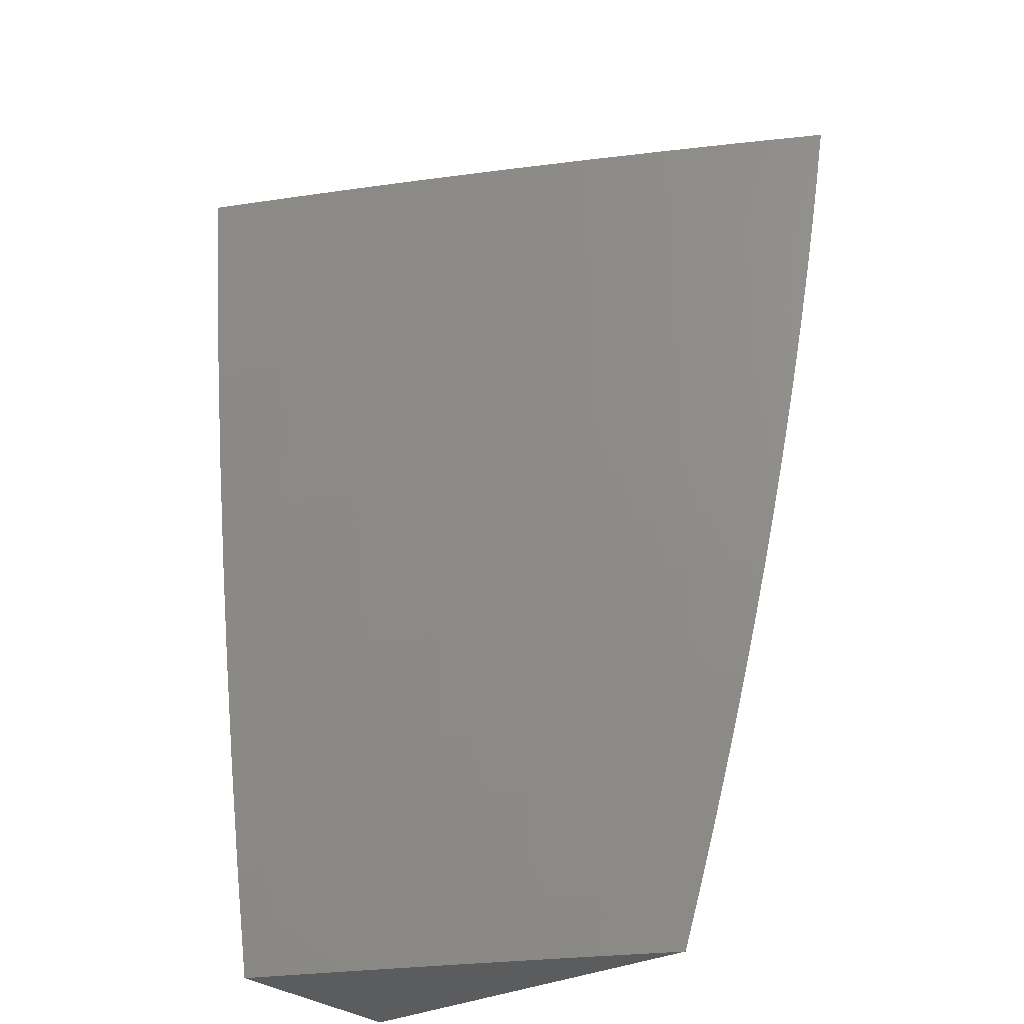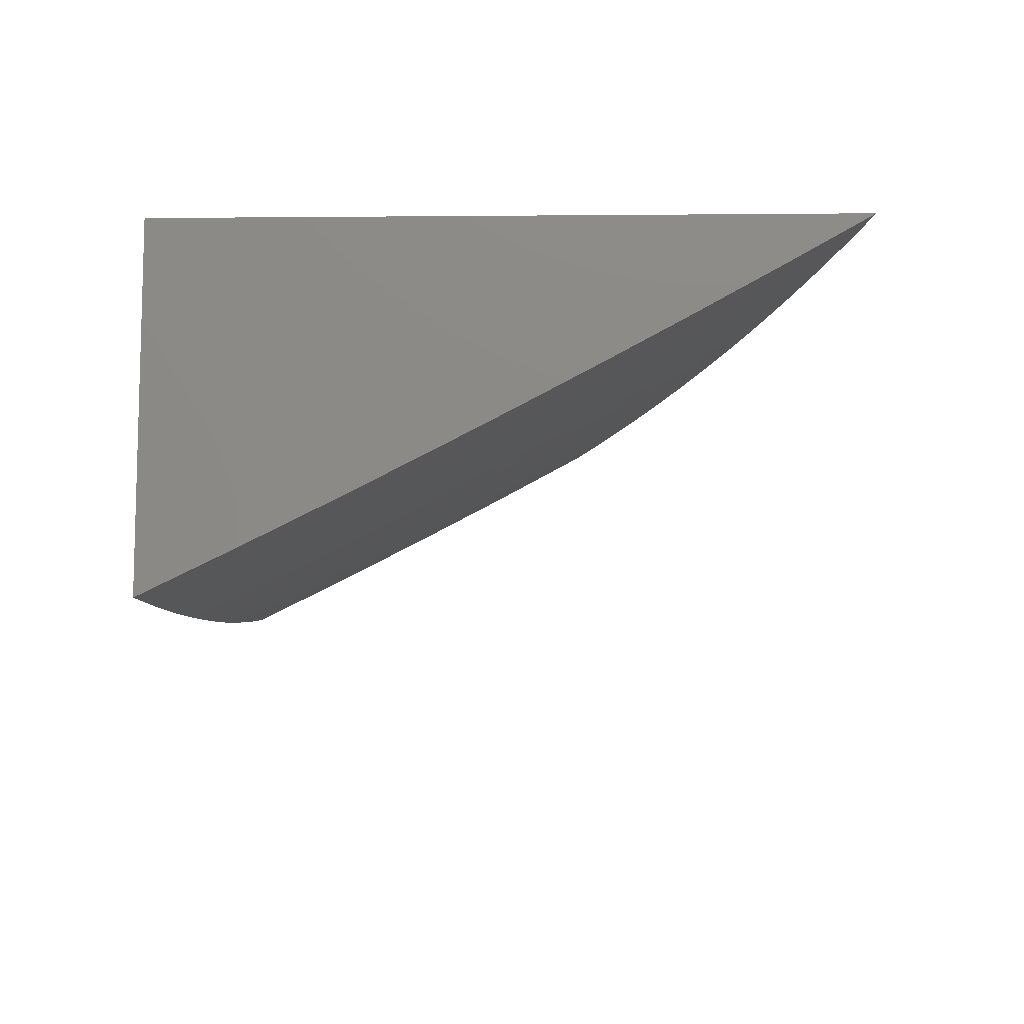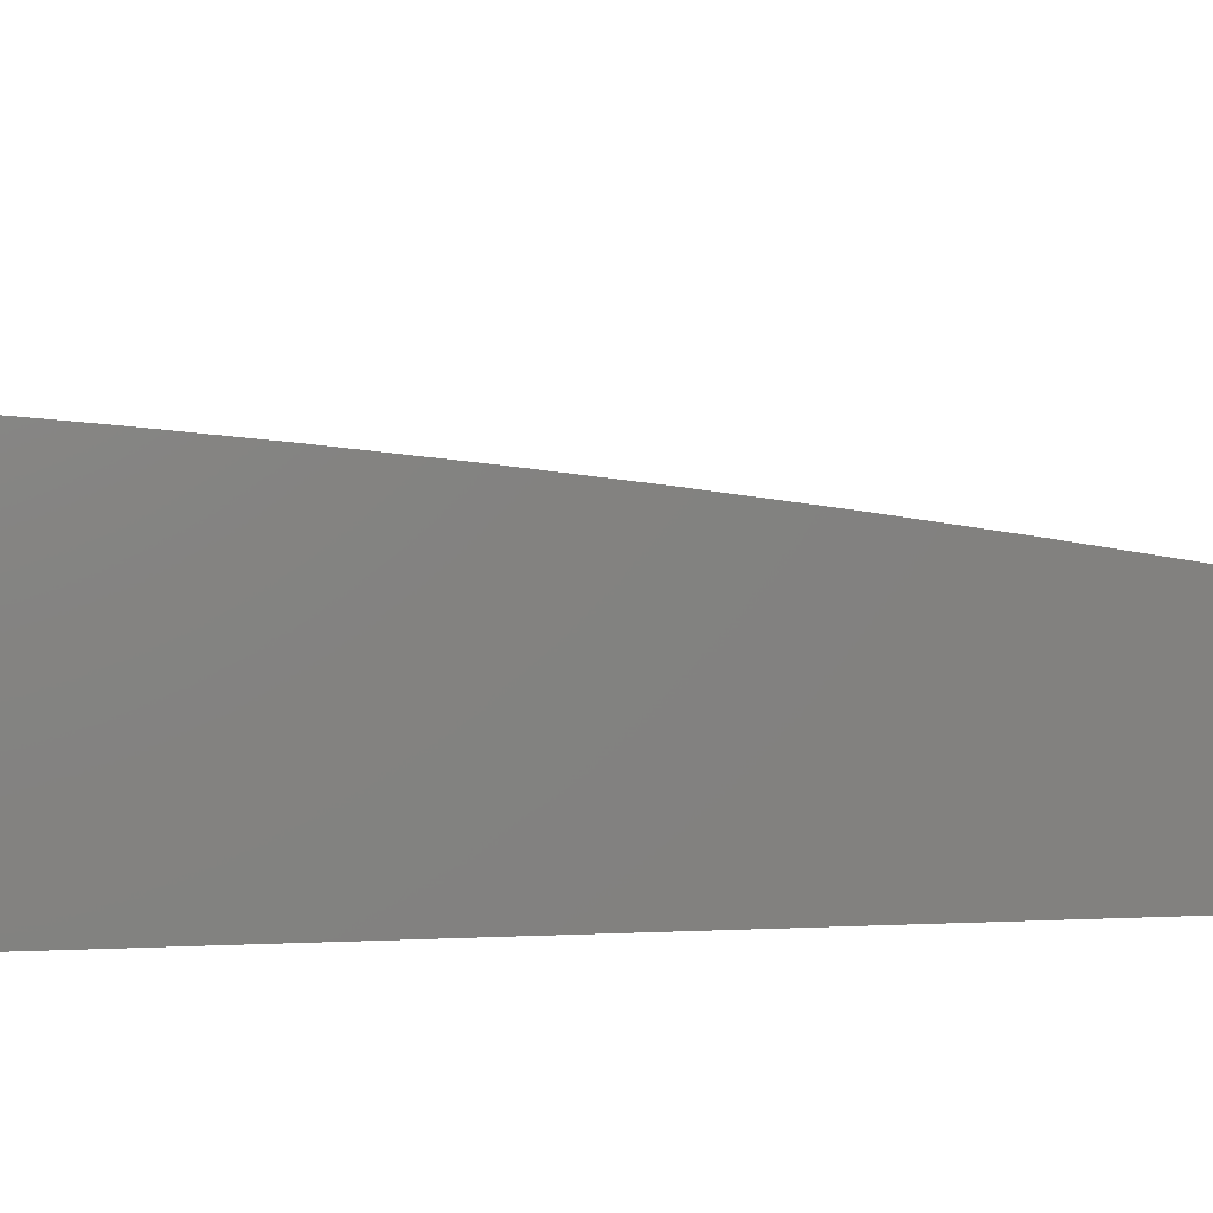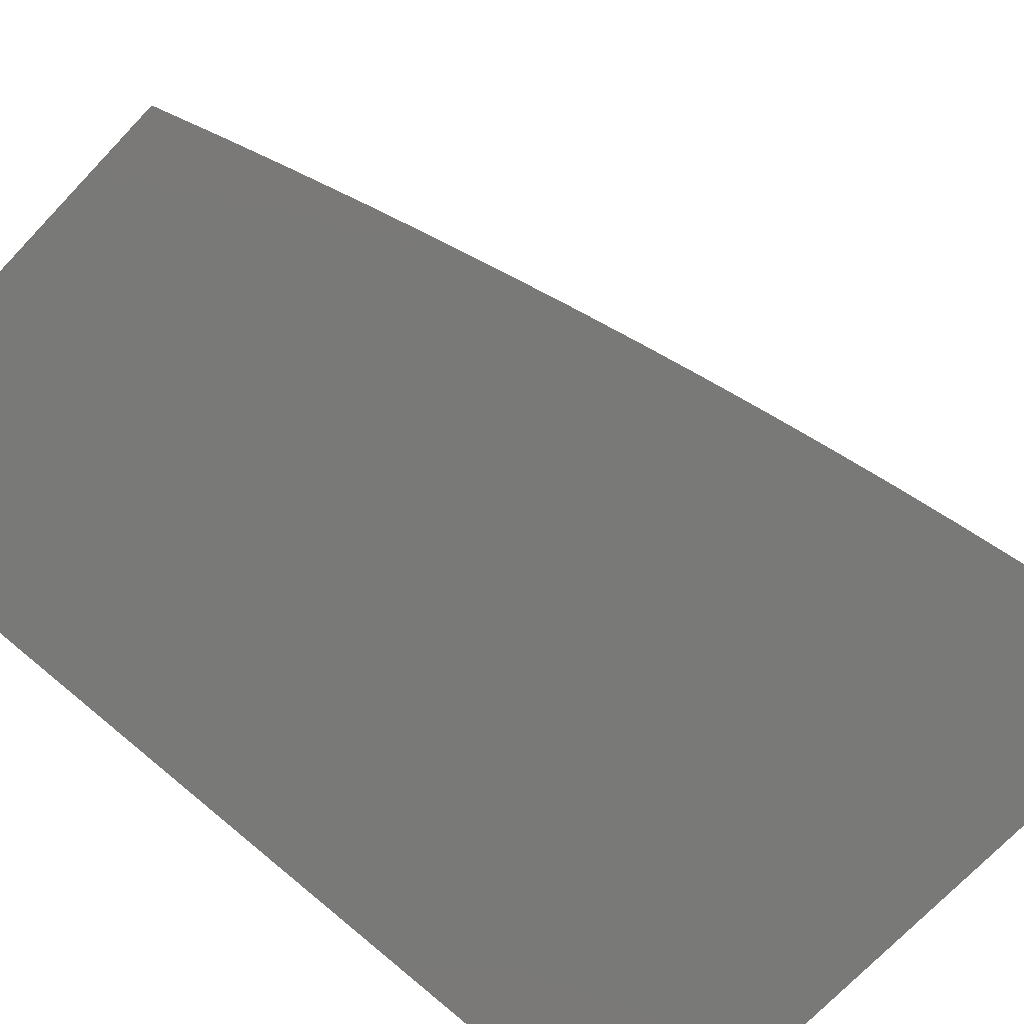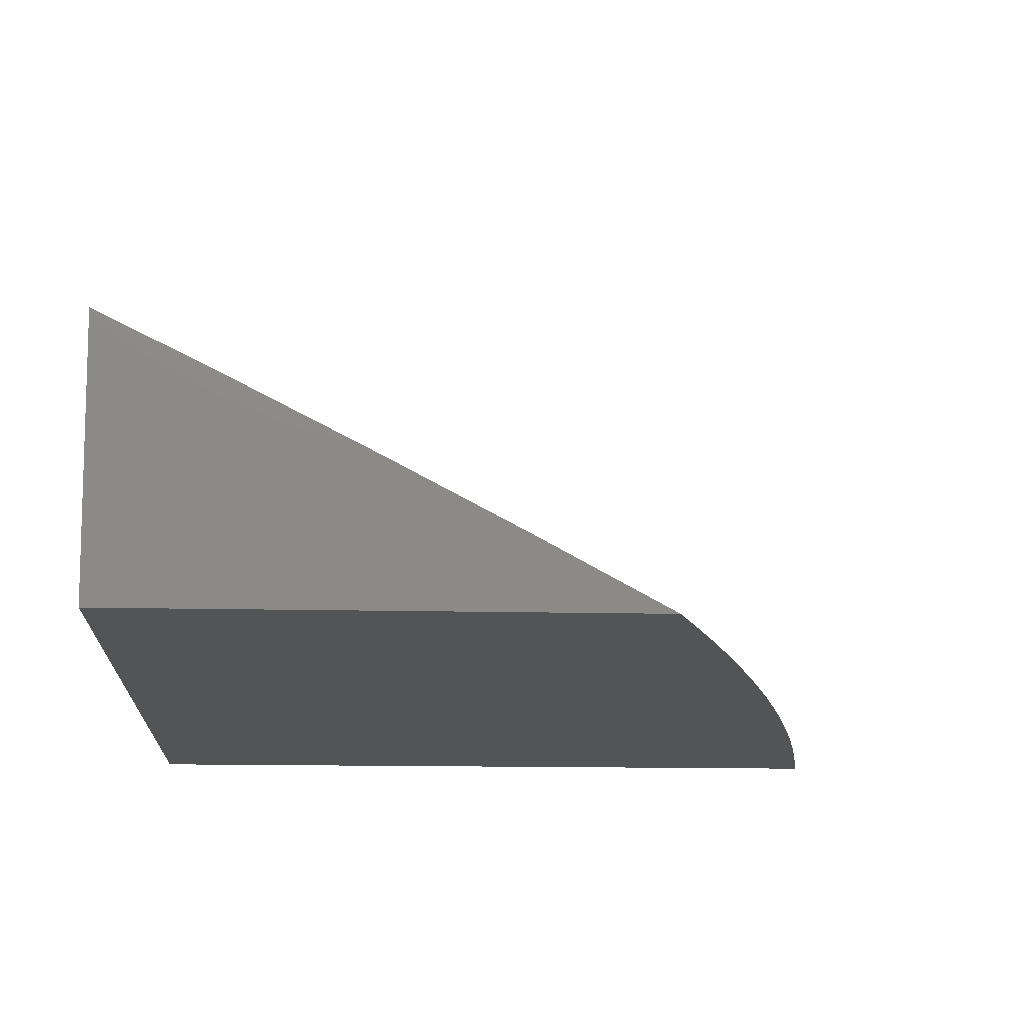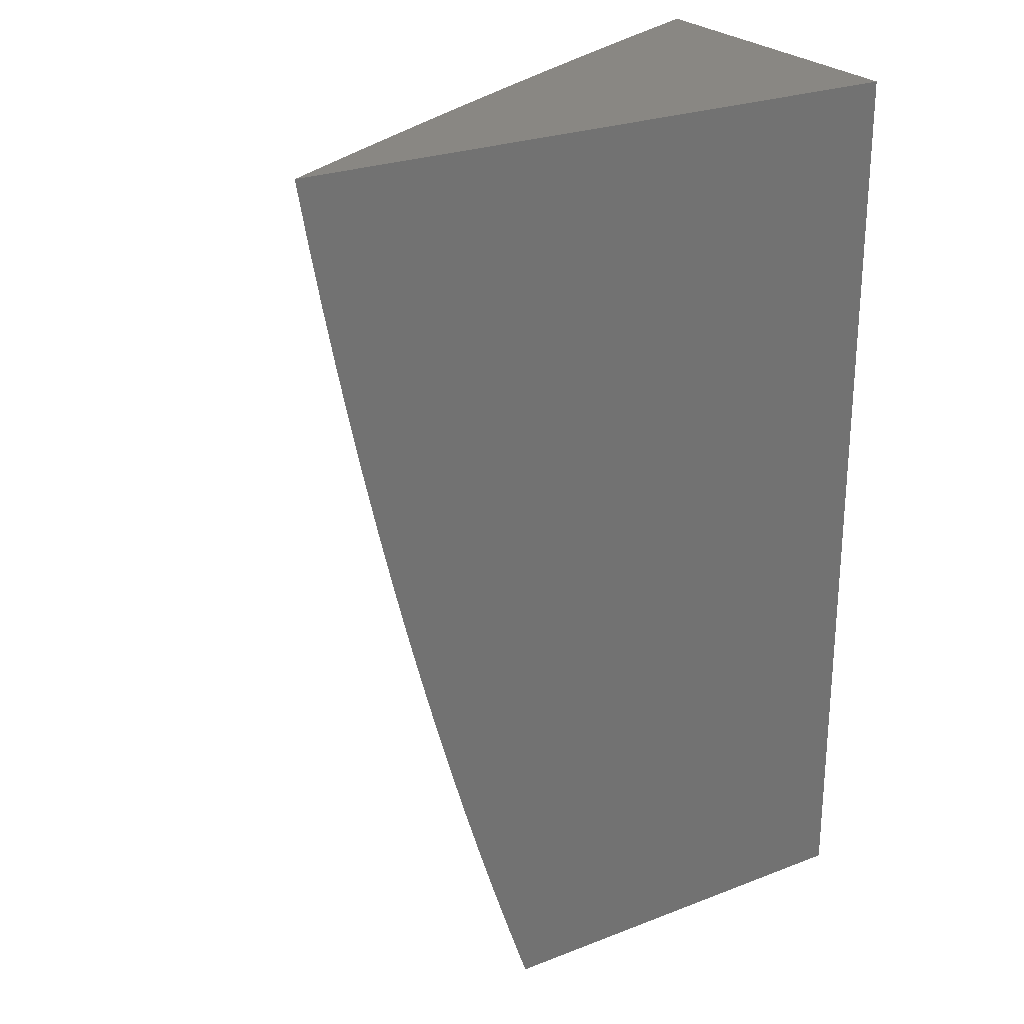
<metadata>
{"format":"stl","ext":"stl","renderer":"f3d","projection":"perspective","resolution":1024,"background":"white","views":[{"elev":-29.3,"azim":-141.4,"up":"+Z"},{"elev":78.1,"azim":179.6,"up":"+Z"},{"elev":7.2,"azim":82.5,"up":"+Y"},{"elev":-72.1,"azim":-133.4,"up":"+Y"},{"elev":-12.1,"azim":176.5,"up":"+Y"},{"elev":25.4,"azim":-31.8,"up":"+Z"}]}
</metadata>
<code>
# stl→obj: 135 verts, 266 faces
v -5 10.25 -1.876
v -5 10.23 -2
v -5.038 10.22 -1.937
v -5.112 10.17 -2
v -5.125 10.18 -1.937
v -5.212 10.13 -1.937
v -5.13 10.19 -1.874
v -5.216 10.14 -1.874
v -5.134 10.2 -1.811
v -5.221 10.15 -1.811
v -5.138 10.2 -1.748
v -5.225 10.16 -1.748
v -5.142 10.21 -1.686
v -5.229 10.17 -1.686
v -5.146 10.22 -1.623
v -5.233 10.18 -1.623
v -5.15 10.23 -1.56
v -5.237 10.18 -1.56
v -5.153 10.23 -1.498
v -5.24 10.19 -1.498
v -5.157 10.24 -1.435
v -5.244 10.2 -1.435
v -5.16 10.25 -1.373
v -5.247 10.2 -1.373
v -5.163 10.25 -1.31
v -5.25 10.21 -1.31
v -5.166 10.26 -1.248
v -5.253 10.21 -1.248
v -5.169 10.26 -1.186
v -5.256 10.22 -1.186
v -5.172 10.27 -1.124
v -5.259 10.23 -1.124
v -5.174 10.27 -1.062
v -5.261 10.23 -1.062
v -5.177 10.28 -1
v -5.264 10.23 -1
v -5.349 10.18 -1.062
v -5.352 10.19 -1
v -5.436 10.14 -1.062
v -5.439 10.14 -1
v -5.523 10.09 -1.062
v -5.525 10.1 -1
v -5.609 10.04 -1.062
v -5.612 10.05 -1
v -5.687 10 -1.064
v -5.697 10 -1
v -5.223 10.12 -2
v -5.298 10.09 -1.937
v -5.303 10.1 -1.874
v -5.385 10.04 -1.937
v -5.389 10.05 -1.874
v -5.465 10 -1.939
v -5.475 10.01 -1.874
v -5.485 10 -1.878
v -5.504 10 -1.816
v -5.334 10.06 -2
v -5.444 10 -2
v -5.48 10.01 -1.811
v -5.523 10 -1.754
v -5.484 10.02 -1.748
v -5.541 10 -1.692
v -5.489 10.03 -1.686
v -5.559 10 -1.63
v -5.493 10.04 -1.623
v -5.576 10 -1.568
v -5.497 10.04 -1.56
v -5.592 10 -1.505
v -5.501 10.05 -1.498
v -5.586 10 -1.498
v -5.504 10.06 -1.435
v -5.59 10.01 -1.435
v -5.508 10.06 -1.373
v -5.594 10.02 -1.373
v -5.511 10.07 -1.31
v -5.597 10.02 -1.31
v -5.514 10.08 -1.248
v -5.6 10.03 -1.248
v -5.517 10.08 -1.186
v -5.603 10.03 -1.186
v -5.52 10.09 -1.124
v -5.606 10.04 -1.124
v -5.607 10 -1.443
v -5.622 10 -1.38
v -5.636 10 -1.317
v -5.65 10 -1.254
v -5.663 10 -1.191
v -5.675 10 -1.127
v -5.089 10.32 -1
v -5.086 10.32 -1.062
v -5.084 10.31 -1.124
v -5.081 10.31 -1.186
v -5.078 10.3 -1.248
v -5.075 10.3 -1.31
v -5.072 10.29 -1.373
v -5.069 10.28 -1.435
v -5.066 10.28 -1.498
v -5.062 10.27 -1.56
v -5.059 10.26 -1.623
v -5.055 10.26 -1.686
v -5.051 10.25 -1.748
v -5.047 10.24 -1.811
v -5.043 10.23 -1.874
v -5 10.37 -1
v -5 10.35 -1.126
v -5 10.34 -1.251
v -5 10.33 -1.376
v -5 10.31 -1.502
v -5 10.29 -1.627
v -5 10.27 -1.751
v -5.307 10.11 -1.811
v -5.312 10.11 -1.748
v -5.394 10.06 -1.811
v -5.316 10.12 -1.686
v -5.398 10.07 -1.748
v -5.32 10.13 -1.623
v -5.403 10.08 -1.686
v -5.324 10.14 -1.56
v -5.407 10.08 -1.623
v -5.327 10.14 -1.498
v -5.411 10.09 -1.56
v -5.331 10.15 -1.435
v -5.414 10.1 -1.498
v -5.334 10.16 -1.373
v -5.418 10.1 -1.435
v -5.337 10.16 -1.31
v -5.421 10.11 -1.373
v -5.34 10.17 -1.248
v -5.425 10.12 -1.31
v -5.343 10.17 -1.186
v -5.428 10.12 -1.248
v -5.346 10.18 -1.124
v -5.431 10.13 -1.186
v -5.434 10.13 -1.124
v -5 10 -1
v -5 10 -2
f 1 2 3
f 3 2 4
f 3 4 5
f 5 4 6
f 5 6 7
f 7 6 8
f 7 8 9
f 9 8 10
f 9 10 11
f 11 10 12
f 11 12 13
f 13 12 14
f 13 14 15
f 15 14 16
f 15 16 17
f 17 16 18
f 17 18 19
f 19 18 20
f 19 20 21
f 21 20 22
f 21 22 23
f 23 22 24
f 23 24 25
f 25 24 26
f 25 26 27
f 27 26 28
f 27 28 29
f 29 28 30
f 29 30 31
f 31 30 32
f 31 32 33
f 33 32 34
f 33 34 35
f 35 34 36
f 36 34 37
f 36 37 38
f 38 37 39
f 38 39 40
f 40 39 41
f 40 41 42
f 42 41 43
f 42 43 44
f 44 43 45
f 44 45 46
f 4 47 6
f 6 47 48
f 6 48 49
f 49 48 50
f 49 50 51
f 51 50 52
f 51 52 53
f 53 52 54
f 53 54 55
f 47 56 48
f 48 56 50
f 56 57 50
f 50 57 52
f 53 55 58
f 58 55 59
f 58 59 60
f 60 59 61
f 60 61 62
f 62 61 63
f 62 63 64
f 64 63 65
f 64 65 66
f 66 65 67
f 66 67 68
f 68 67 69
f 68 69 70
f 70 69 71
f 70 71 72
f 72 71 73
f 72 73 74
f 74 73 75
f 74 75 76
f 76 75 77
f 76 77 78
f 78 77 79
f 78 79 80
f 80 79 81
f 80 81 41
f 41 81 43
f 67 82 69
f 69 82 71
f 82 83 71
f 71 83 73
f 83 84 73
f 73 84 75
f 84 85 75
f 75 85 77
f 85 86 77
f 77 86 79
f 86 87 79
f 79 87 81
f 87 45 81
f 81 45 43
f 35 88 33
f 33 88 89
f 33 89 31
f 31 89 90
f 31 90 29
f 29 90 91
f 29 91 27
f 27 91 92
f 27 92 25
f 25 92 93
f 25 93 23
f 23 93 94
f 23 94 21
f 21 94 95
f 21 95 19
f 19 95 96
f 19 96 17
f 17 96 97
f 17 97 15
f 15 97 98
f 15 98 13
f 13 98 99
f 13 99 11
f 11 99 100
f 11 100 9
f 9 100 101
f 9 101 7
f 7 101 102
f 7 102 5
f 5 102 3
f 88 103 89
f 89 103 104
f 89 104 90
f 90 104 91
f 104 105 91
f 91 105 92
f 92 105 93
f 93 105 106
f 93 106 94
f 94 106 95
f 106 107 95
f 95 107 96
f 96 107 97
f 97 107 108
f 97 108 98
f 98 108 99
f 108 109 99
f 99 109 100
f 100 109 101
f 101 109 1
f 101 1 102
f 102 1 3
f 80 41 39
f 8 6 49
f 10 8 110
f 110 8 49
f 110 49 51
f 12 10 111
f 111 10 110
f 111 110 112
f 112 110 51
f 112 51 53
f 14 12 113
f 113 12 111
f 113 111 114
f 114 111 112
f 114 112 58
f 58 112 53
f 16 14 115
f 115 14 113
f 115 113 116
f 116 113 114
f 116 114 60
f 60 114 58
f 18 16 117
f 117 16 115
f 117 115 118
f 118 115 116
f 118 116 62
f 62 116 60
f 20 18 119
f 119 18 117
f 119 117 120
f 120 117 118
f 120 118 64
f 64 118 62
f 22 20 121
f 121 20 119
f 121 119 122
f 122 119 120
f 122 120 66
f 66 120 64
f 24 22 123
f 123 22 121
f 123 121 124
f 124 121 122
f 124 122 68
f 68 122 66
f 26 24 125
f 125 24 123
f 125 123 126
f 126 123 124
f 126 124 70
f 70 124 68
f 28 26 127
f 127 26 125
f 127 125 128
f 128 125 126
f 128 126 72
f 72 126 70
f 30 28 129
f 129 28 127
f 129 127 130
f 130 127 128
f 130 128 74
f 74 128 72
f 32 30 131
f 131 30 129
f 131 129 132
f 132 129 130
f 132 130 76
f 76 130 74
f 34 32 37
f 37 32 131
f 37 131 133
f 133 131 132
f 133 132 78
f 78 132 76
f 39 37 133
f 80 39 133
f 80 133 78
f 46 45 134
f 134 45 87
f 134 87 86
f 86 85 134
f 134 85 84
f 134 84 83
f 83 82 134
f 134 82 67
f 134 67 65
f 65 63 134
f 134 63 61
f 134 61 135
f 135 61 59
f 135 59 55
f 55 54 135
f 135 54 52
f 135 52 57
f 57 56 135
f 135 56 47
f 135 47 4
f 4 2 135
f 103 88 134
f 134 88 35
f 134 35 36
f 36 38 134
f 134 38 40
f 134 40 42
f 42 44 134
f 134 44 46
f 2 1 135
f 135 1 109
f 135 109 134
f 134 109 108
f 134 108 107
f 107 106 134
f 134 106 105
f 134 105 104
f 104 103 134

</code>
